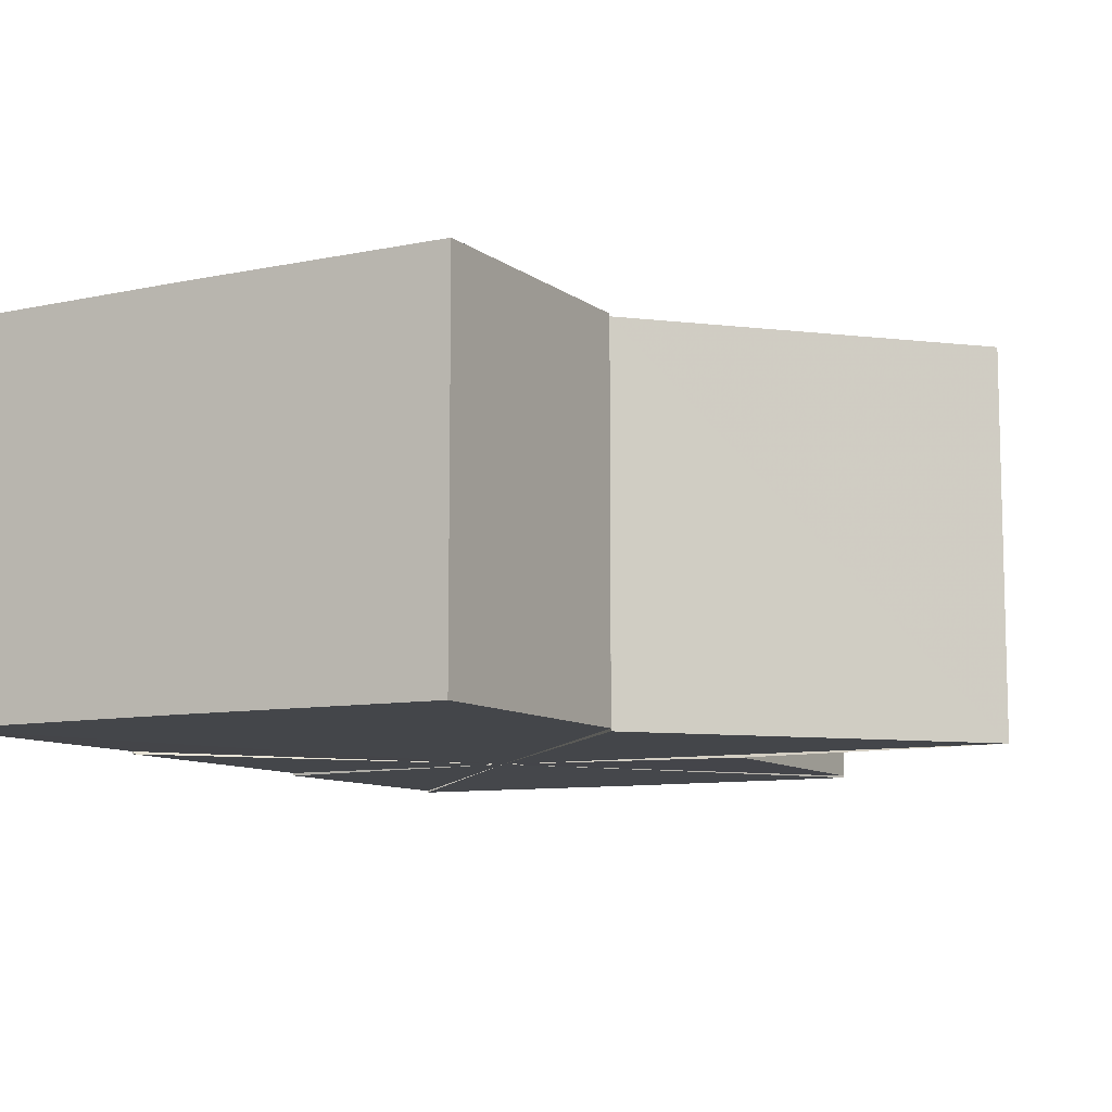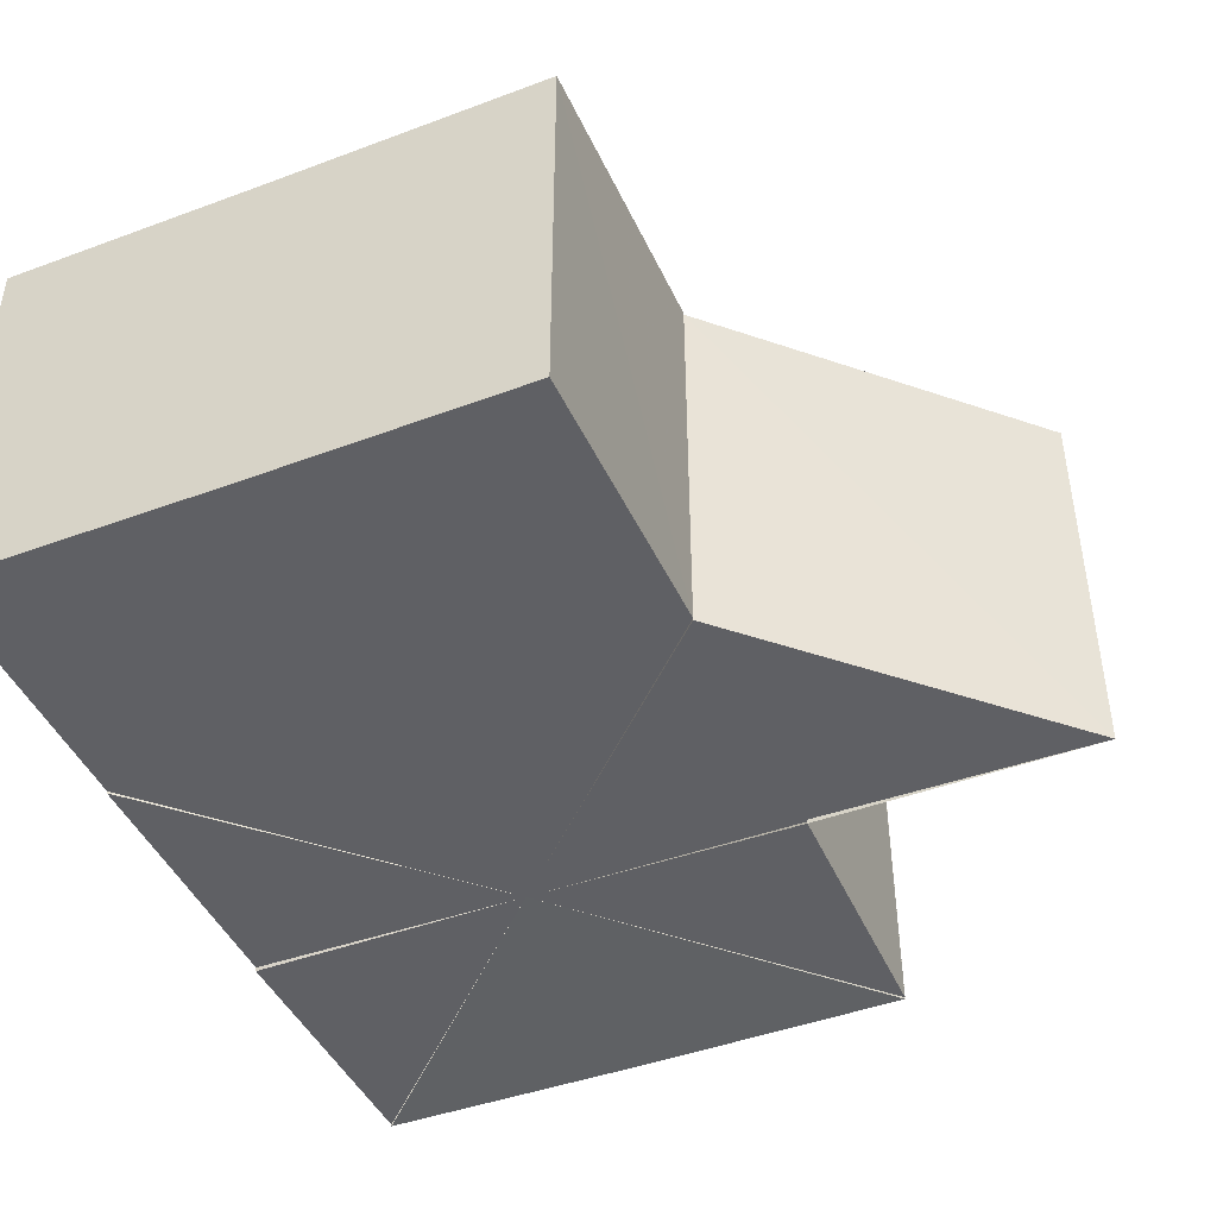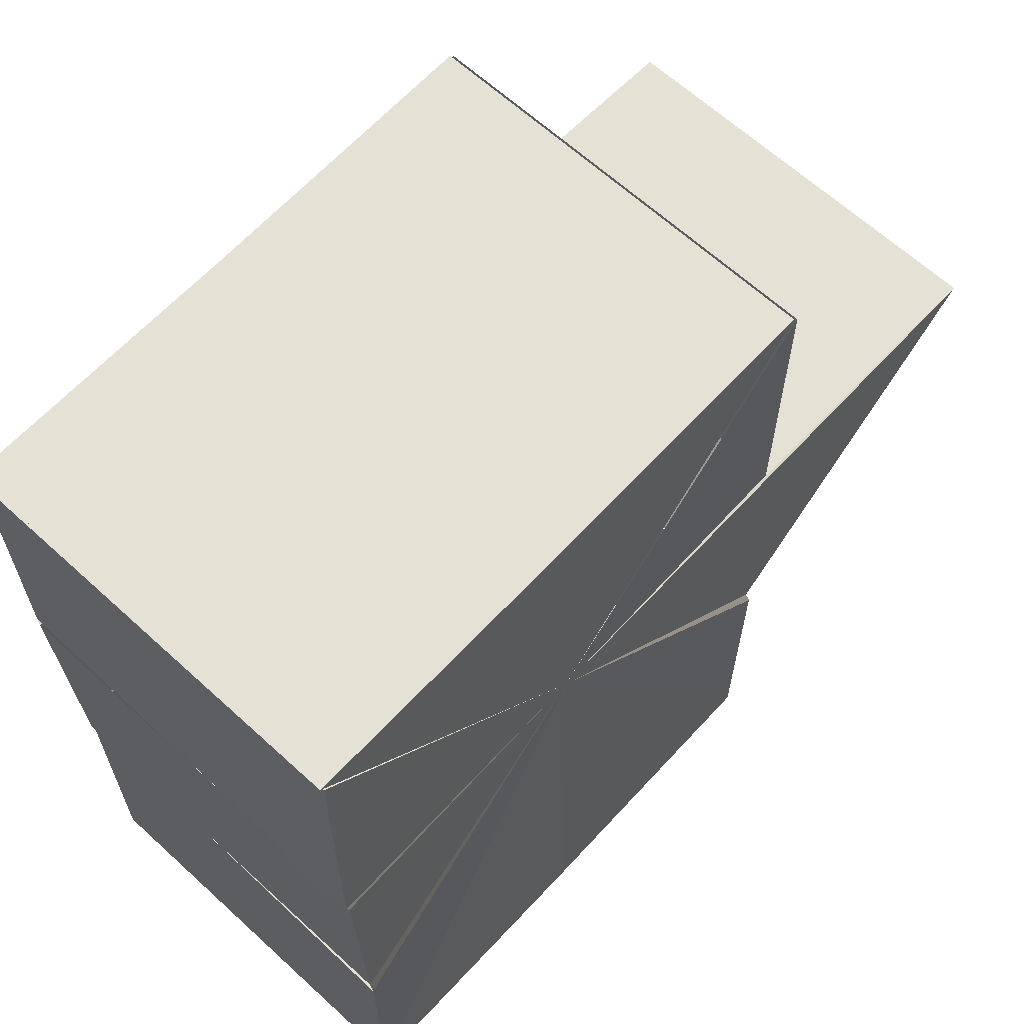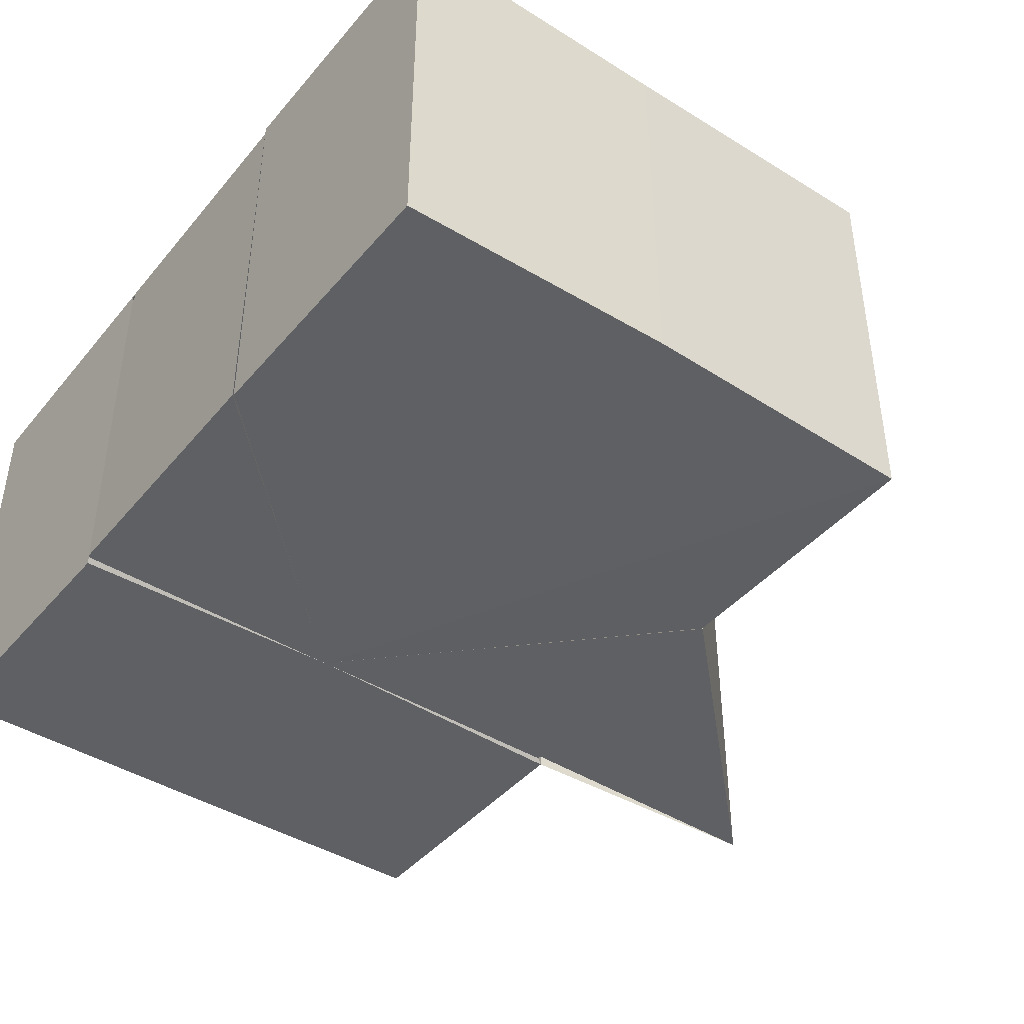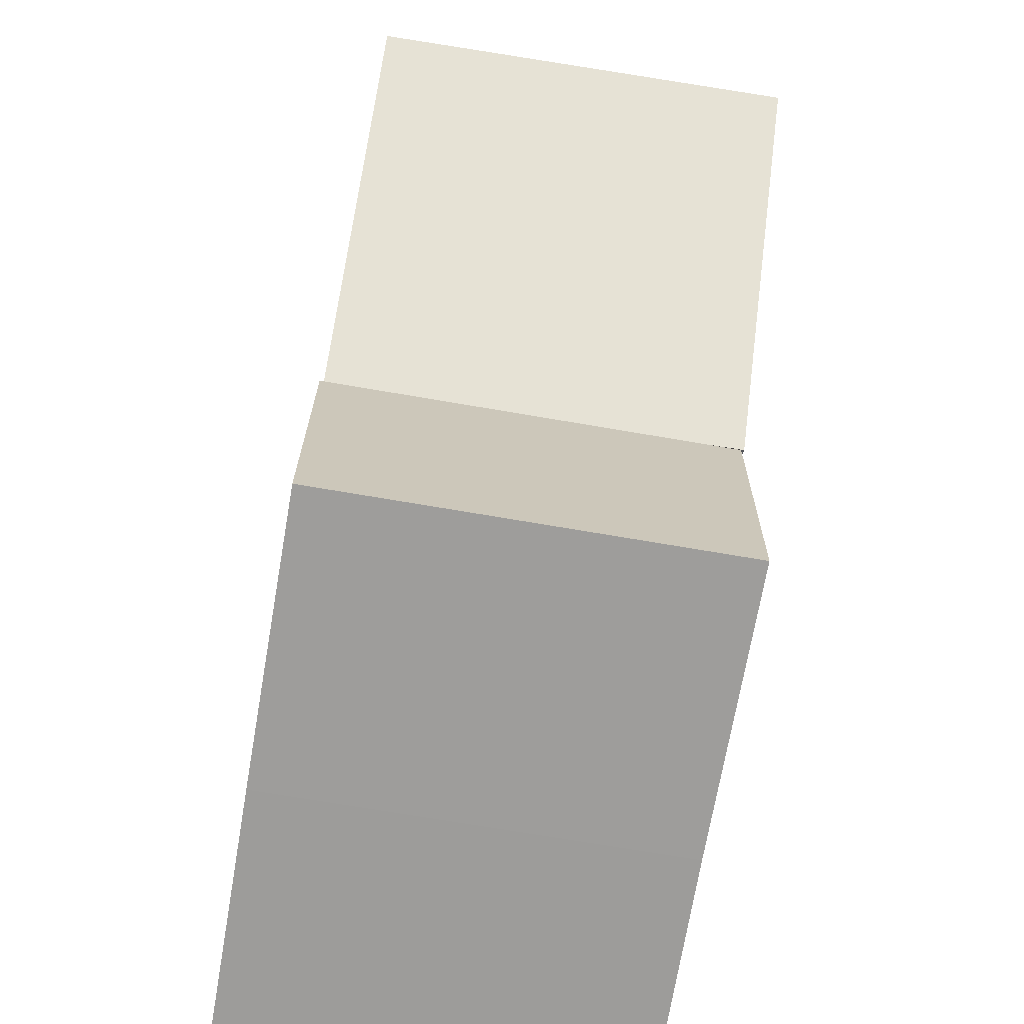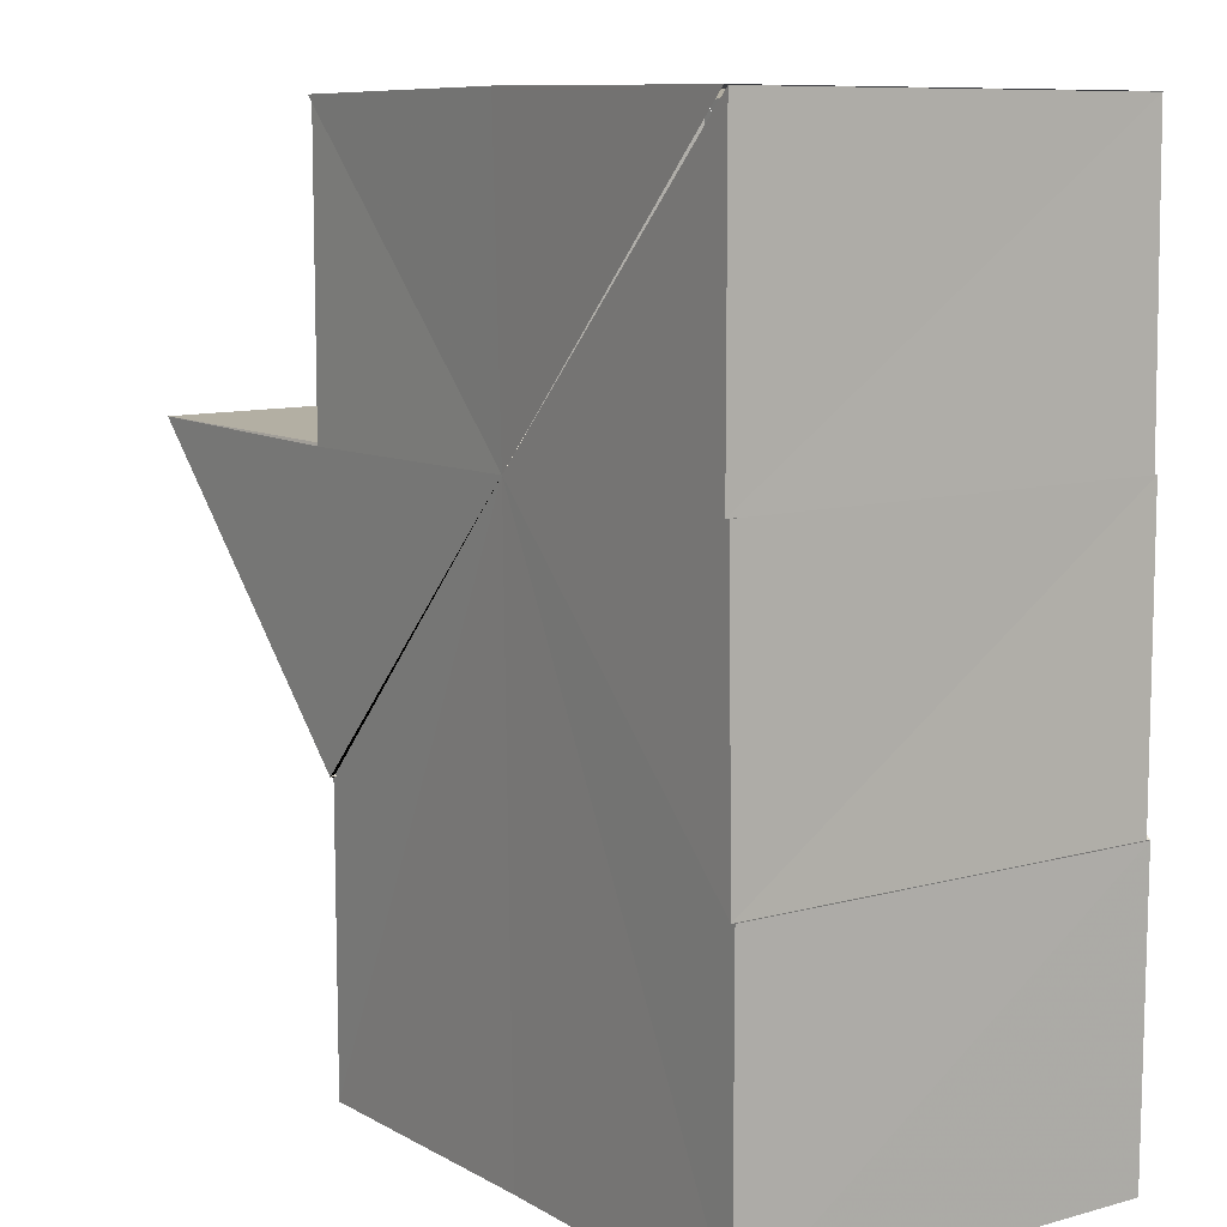
<metadata>
{"format":"obj","ext":"obj","renderer":"f3d","projection":"perspective","resolution":1024,"background":"white","views":[{"elev":-9.1,"azim":29.4,"up":"+Z"},{"elev":-44.0,"azim":23.1,"up":"+Z"},{"elev":64.8,"azim":-47.3,"up":"+Y"},{"elev":-42.9,"azim":-36.5,"up":"+Z"},{"elev":-70.3,"azim":80.3,"up":"+Y"},{"elev":9.5,"azim":-124.5,"up":"+Y"}]}
</metadata>
<code>
o 29118
v 2221 1868 7.92
v 2221 1868 7.92
v 2221 1868 7.934
v 2221 1868 7.92
v 2221 1868 7.934
v 2221 1868 7.92
v 2221 1868 7.934
v 2221 1868 7.92
v 2221 1868 7.934
v 2221 1869 7.92
v 2221 1868 7.92
v 2221 1869 7.92
v 2221 1869 7.92
v 2221 1869 7.92
v 2221 1868 7.92
v 2221 1868 7.92
v 2221 1868 7.934
v 2221 1868 7.934
v 2221 1869 7.92
v 2221 1868 7.92
v 2221 1869 7.92
v 2221 1869 7.92
v 2221 1869 7.919
v 2221 1869 7.919
v 2221 1869 7.919
v 2221 1869 7.933
v 2221 1869 7.933
v 2221 1869 7.933
v 2221 1869 7.919
v 2221 1869 7.919
v 2221 1869 7.919
v 2221 1869 7.919
v 2221 1869 7.933
v 2221 1869 7.934
v 2221 1869 7.934
v 2221 1869 7.92
v 2221 1869 7.92
v 2221 1869 7.934
v 2221 1869 7.934
v 2221 1868 7.934
v 2221 1869 7.934
v 2221 1868 7.934
v 2221 1868 7.934
v 2221 1868 7.934
v 2221 1869 7.92
v 2221 1869 7.934
v 2221 1868 7.934
v 2221 1869 7.934
v 2221 1869 7.934
v 2221 1868 7.92
v 2221 1868 7.934
v 2221 1868 7.92
v 2221 1868 7.92
v 2221 1868 7.934
v 2221 1868 7.92
v 2221 1868 7.934
v 2221 1868 7.92
v 2221 1869 7.92
v 2221 1868 7.934
v 2221 1869 7.92
v 2221 1868 7.92
v 2221 1869 7.92
v 2221 1868 7.92
v 2221 1868 7.92
v 2221 1869 7.92
v 2221 1869 7.92
v 2221 1869 7.92
v 2221 1868 7.92
v 2221 1868 7.92
v 2221 1868 7.92
v 2221 1868 7.934
v 2221 1869 7.92
v 2221 1869 7.92
v 2221 1868 7.92
v 2221 1869 7.934
v 2221 1869 7.92
v 2221 1869 7.92
v 2221 1869 7.934
v 2221 1869 7.934
v 2221 1869 7.92
v 2221 1869 7.934
v 2221 1869 7.92
v 2221 1869 7.92
v 2221 1869 7.934
v 2221 1869 7.92
v 2221 1869 7.934
v 2221 1869 7.934
v 2221 1868 7.934
v 2221 1868 7.934
v 2221 1868 7.934
v 2221 1869 7.934
v 2221 1868 7.934
v 2221 1869 7.934
v 2221 1869 7.934
v 2221 1869 7.934
v 2221 1868 7.934
v 2221 1869 7.934
v 2221 1869 7.934
v 2221 1869 7.933
v 2221 1869 7.933
v 2221 1869 7.933
f 1 2 3
f 4 1 5
f 5 6 7
f 7 8 9
f 10 11 8
f 10 12 13
f 14 8 15
f 14 15 16
f 17 16 18
f 19 16 20
f 19 21 22
f 14 23 24
f 14 25 23
f 26 25 27
f 28 29 26
f 30 31 28
f 31 32 33
f 34 21 35
f 36 37 34
f 38 39 34
f 38 40 17
f 38 41 42
f 38 43 44
f 44 45 46
f 38 47 46
f 38 48 49
f 49 50 51
f 52 53 54
f 54 55 56
f 57 58 59
f 60 57 61
f 60 62 63
f 60 64 65
f 60 66 67
f 60 68 69
f 68 70 71
f 60 72 73
f 72 74 75
f 76 77 78
f 79 80 81
f 82 83 84
f 84 85 86
f 87 88 89
f 87 90 88
f 91 89 92
f 91 93 94
f 95 96 90
f 95 97 98
f 87 99 100
f 87 101 99

</code>
